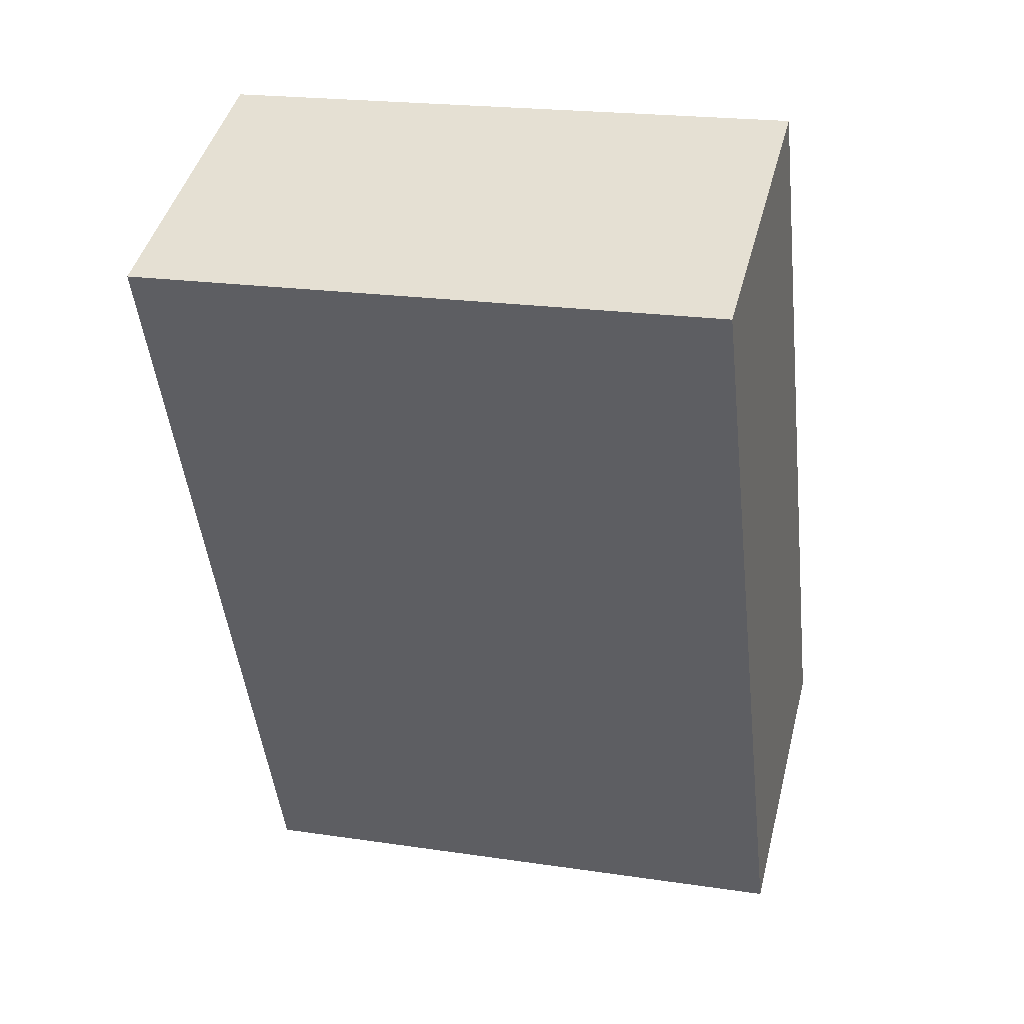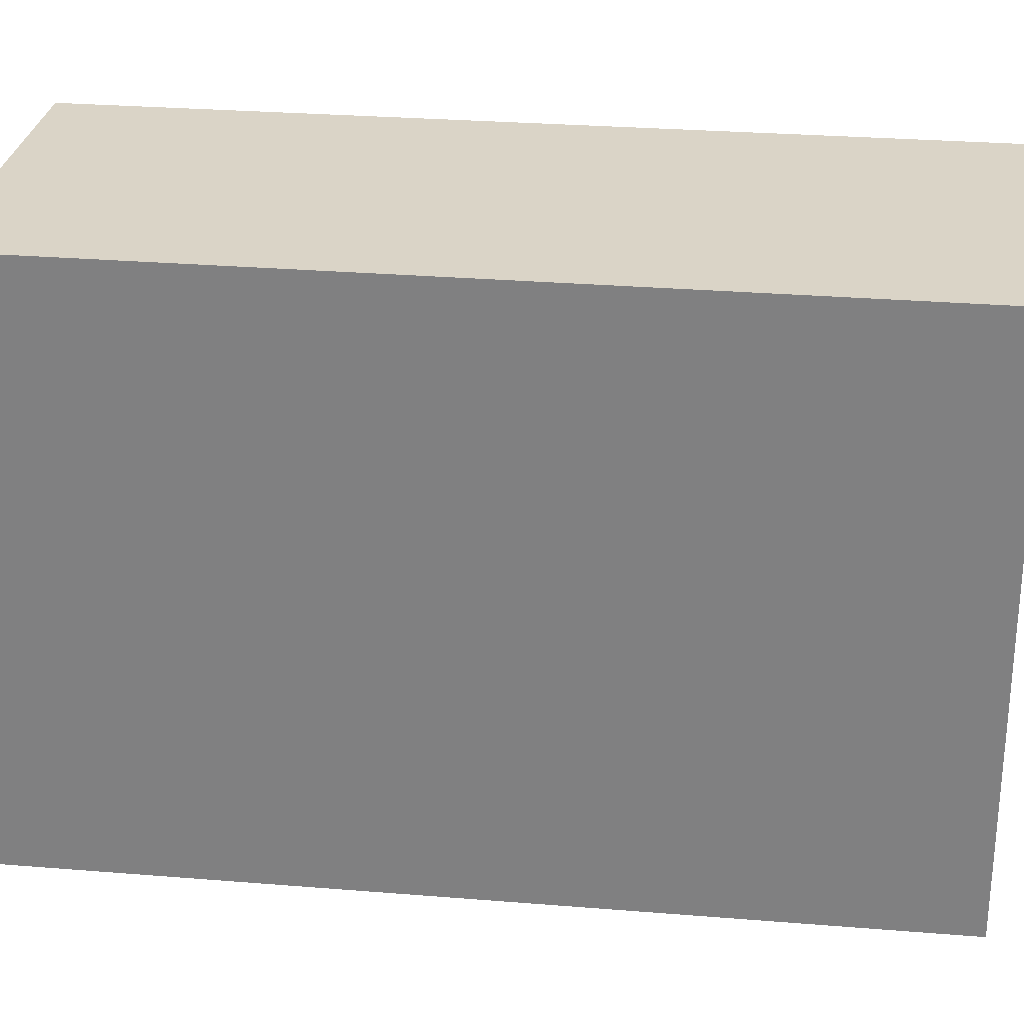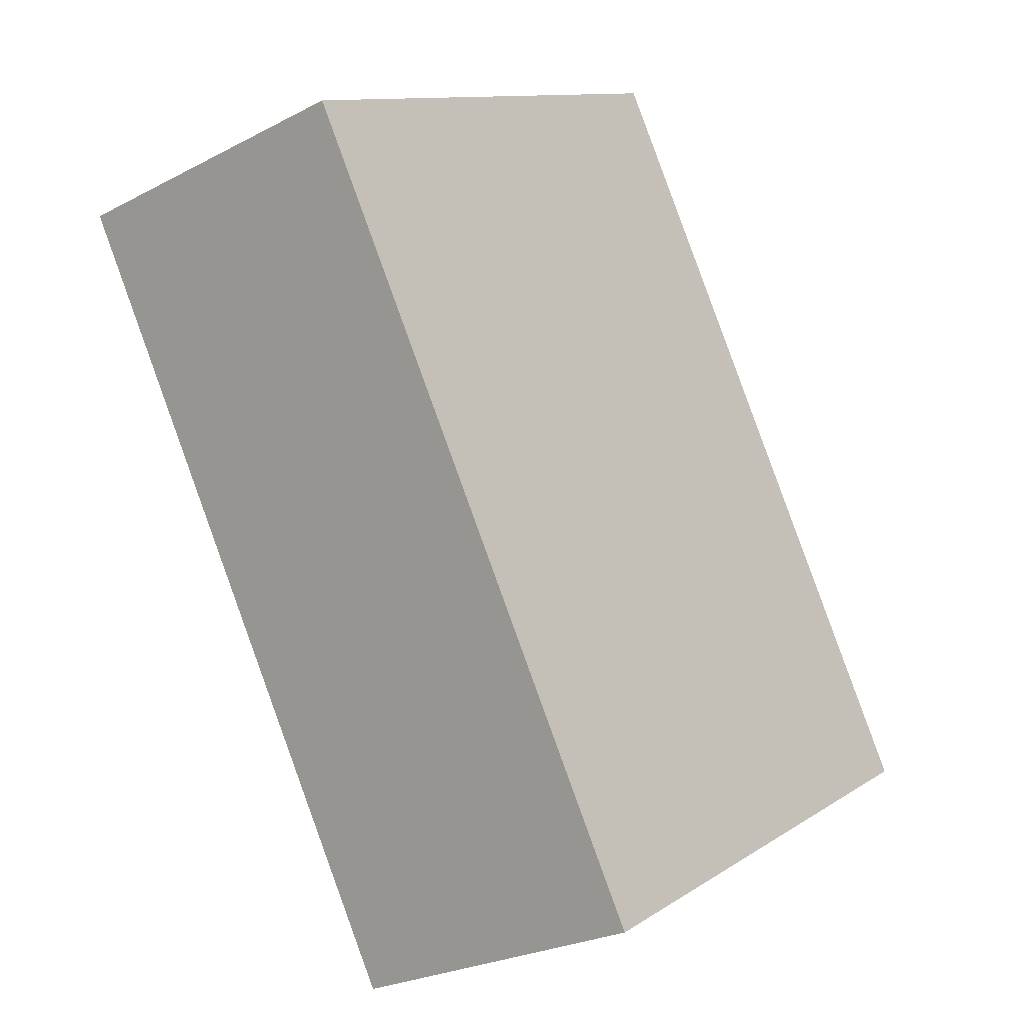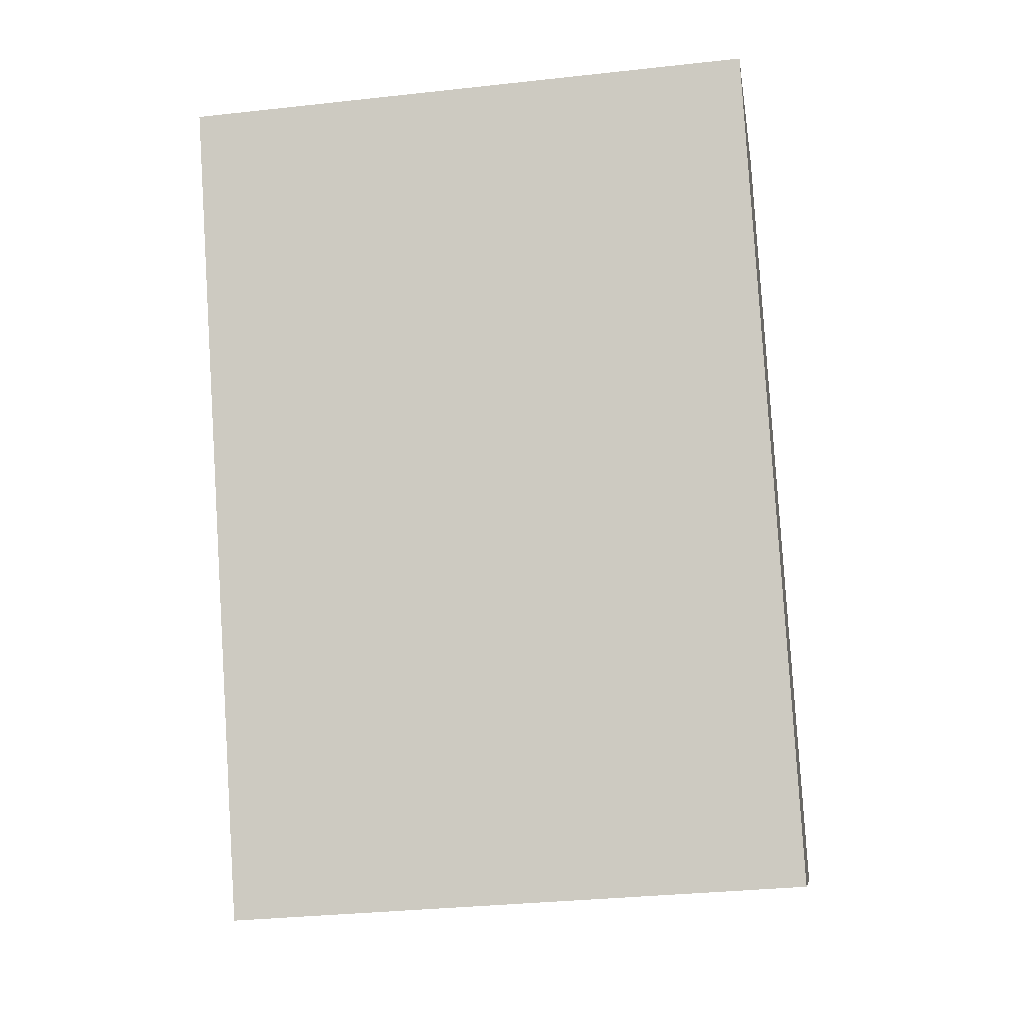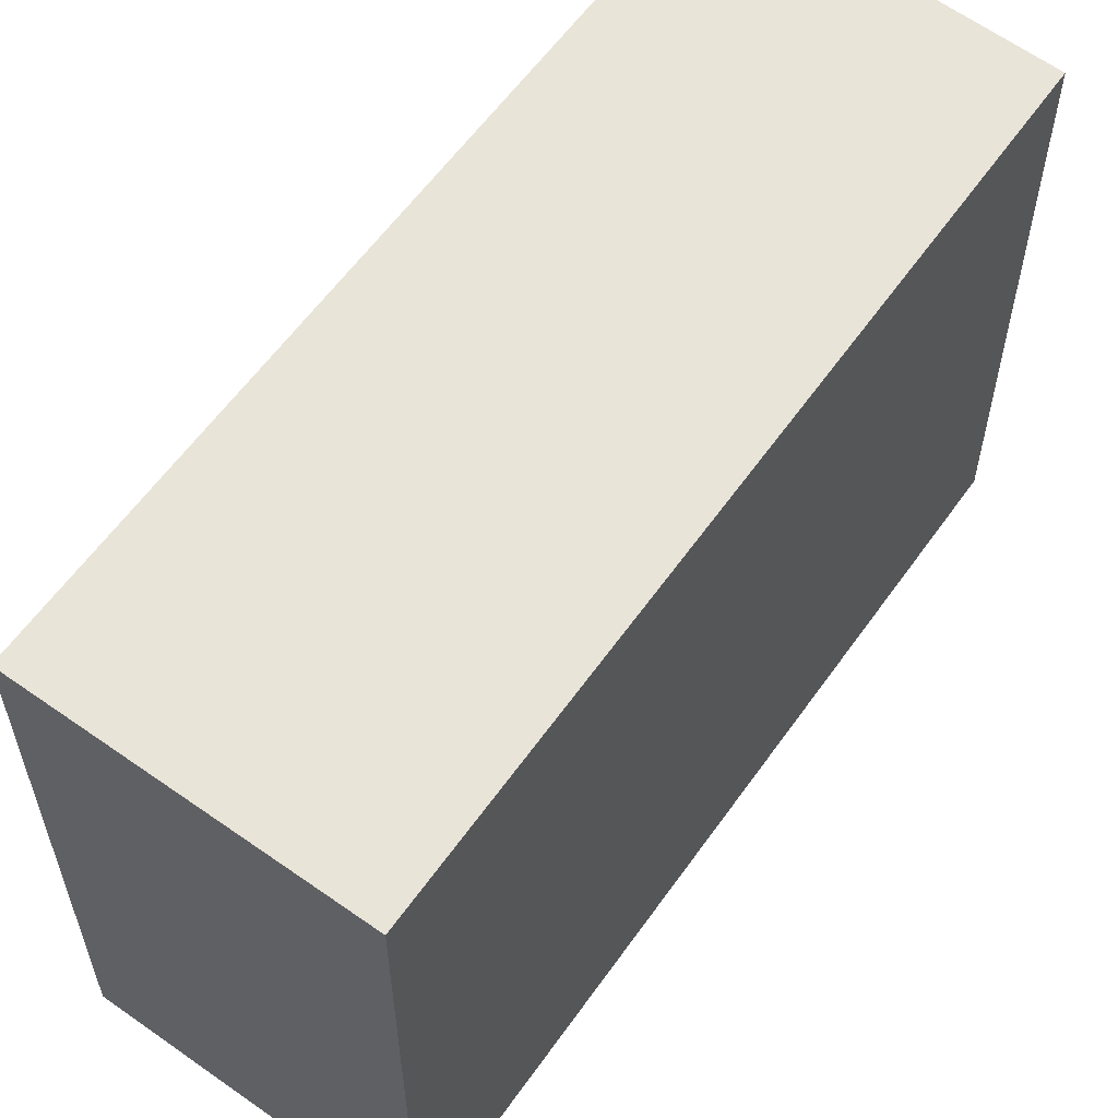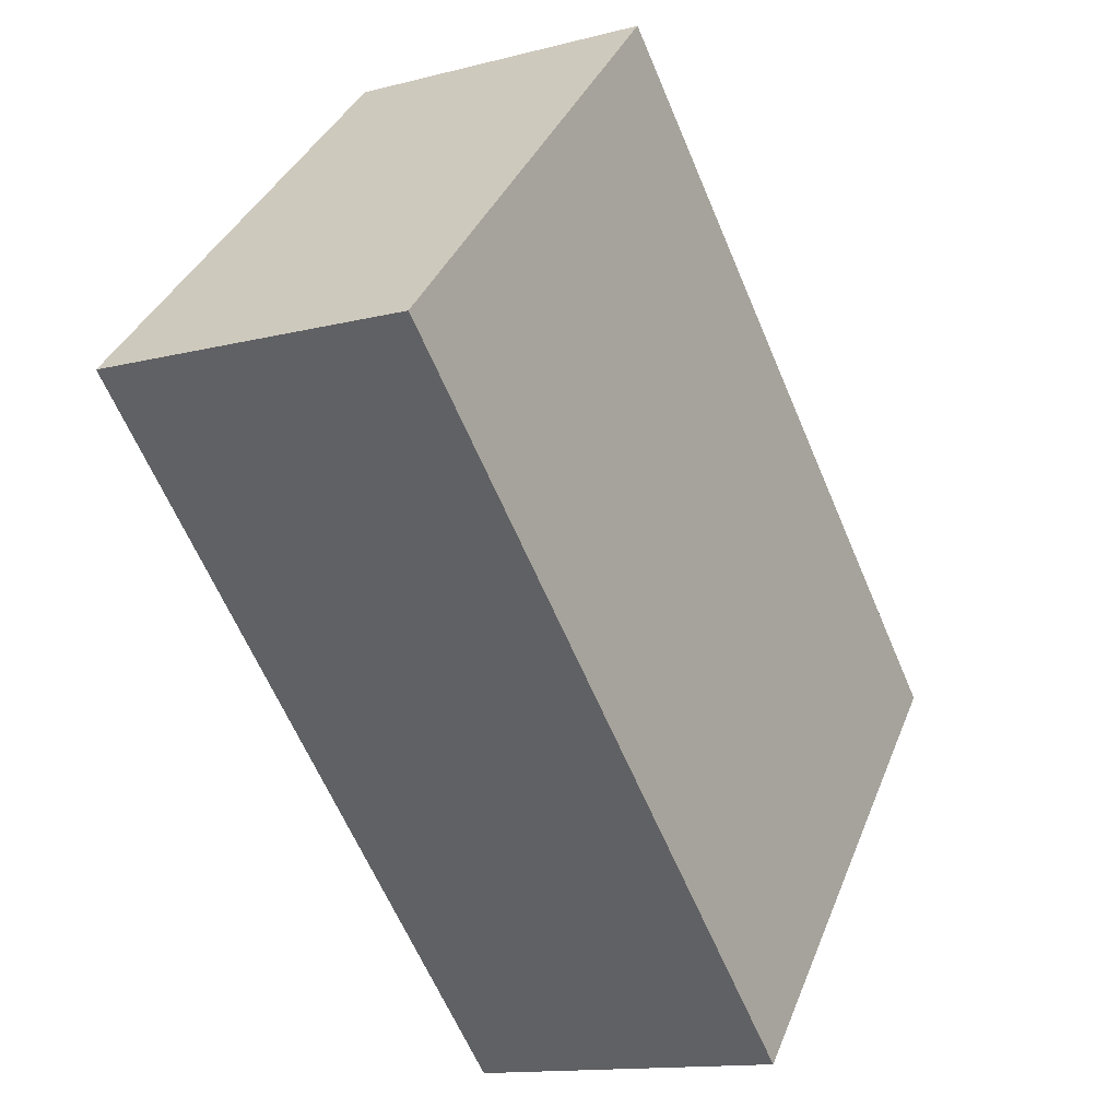
<metadata>
{"format":"obj","ext":"obj","renderer":"f3d","projection":"perspective","resolution":1024,"background":"white","views":[{"elev":20.6,"azim":105.2,"up":"+Z"},{"elev":28.9,"azim":121.1,"up":"+Y"},{"elev":11.6,"azim":-145.9,"up":"+Z"},{"elev":-32.3,"azim":98.8,"up":"+Z"},{"elev":60.0,"azim":-120.5,"up":"+Y"},{"elev":36.9,"azim":-159.9,"up":"+Z"}]}
</metadata>
<code>
v  0 3.68 2.253e-16
v  4.121 3.68 4.1
v  1.912 3.68 -0.836
v  2.212 3.68 4.874
v  3.234 3.68 4.46
v  4.121 -2.511e-16 4.1
v  1.912 5.119e-17 -0.836
v  0 0 0
v  2.212 -2.984e-16 4.874
v  3.234 -2.731e-16 4.46
g defaultobject
f 1 2 3
f 2 1 4
f 2 4 5
f 6 3 2
f 3 6 7
f 7 1 3
f 1 7 8
f 8 4 1
f 4 8 9
f 5 6 2
f 6 5 4
f 6 4 10
f 10 4 9
f 10 7 6
f 7 10 8
f 8 10 9

</code>
